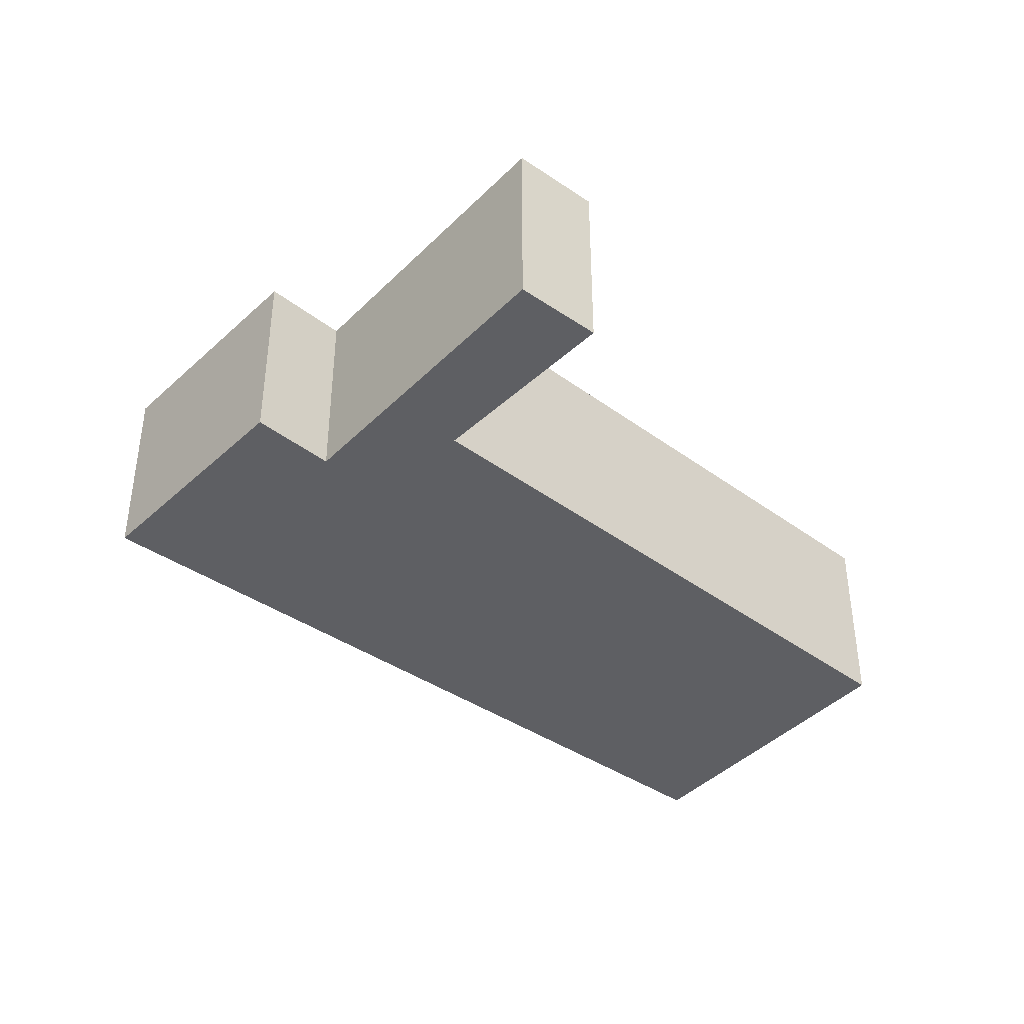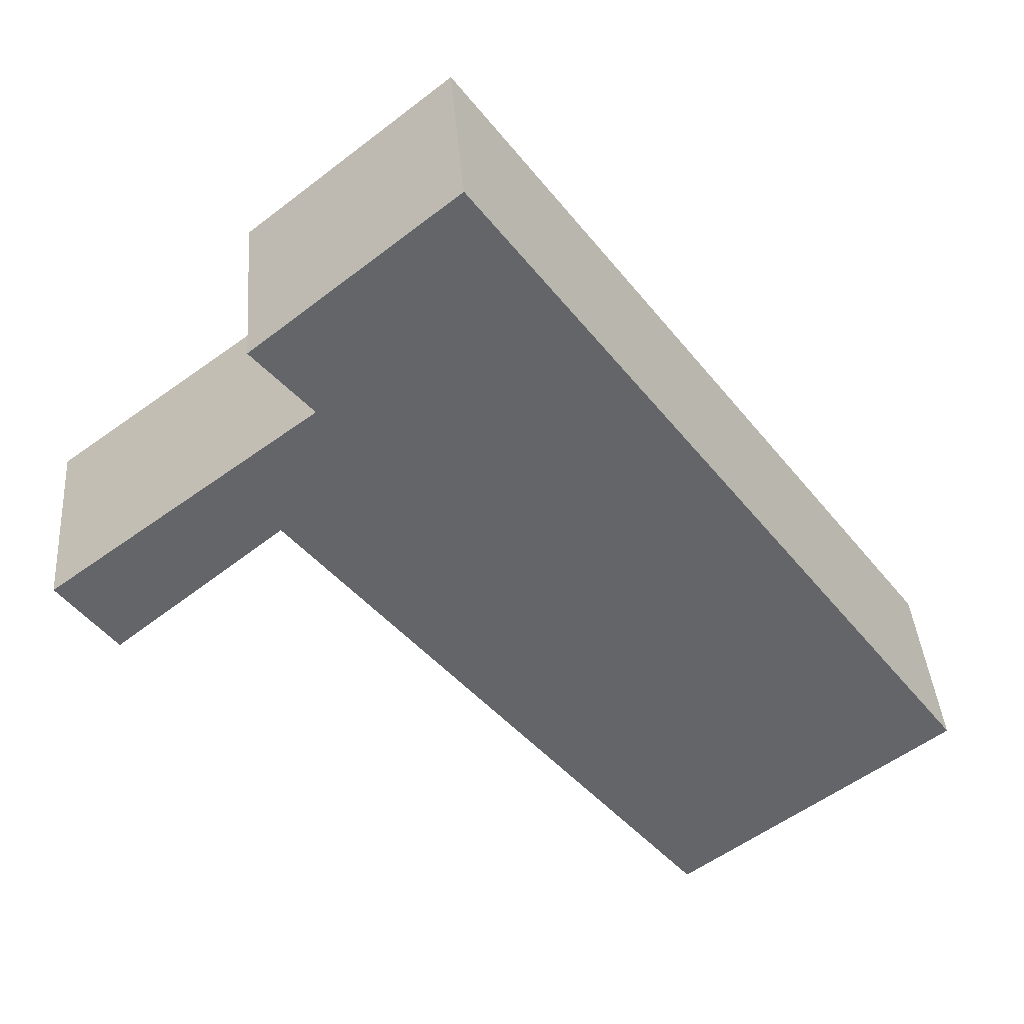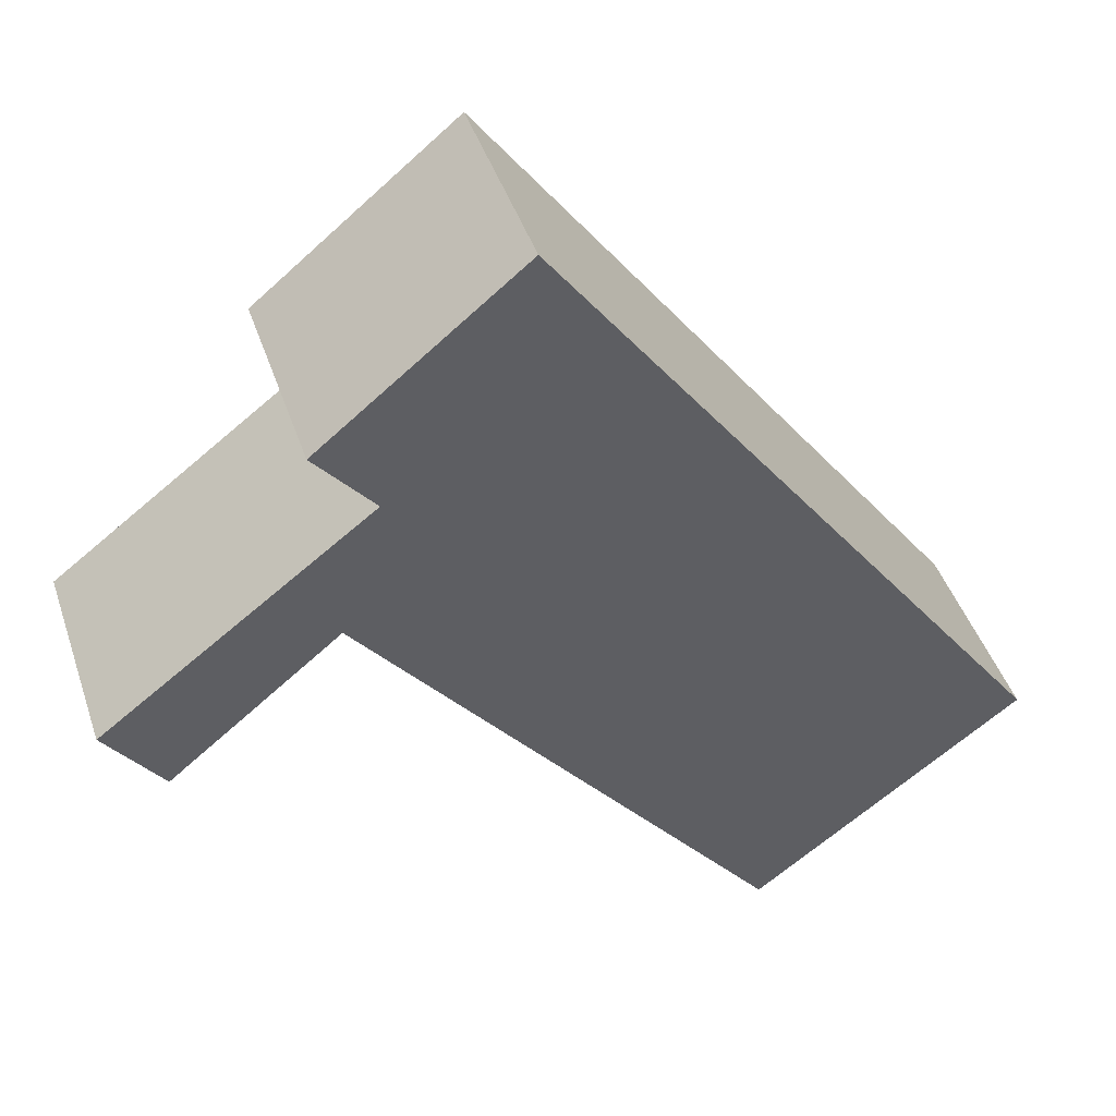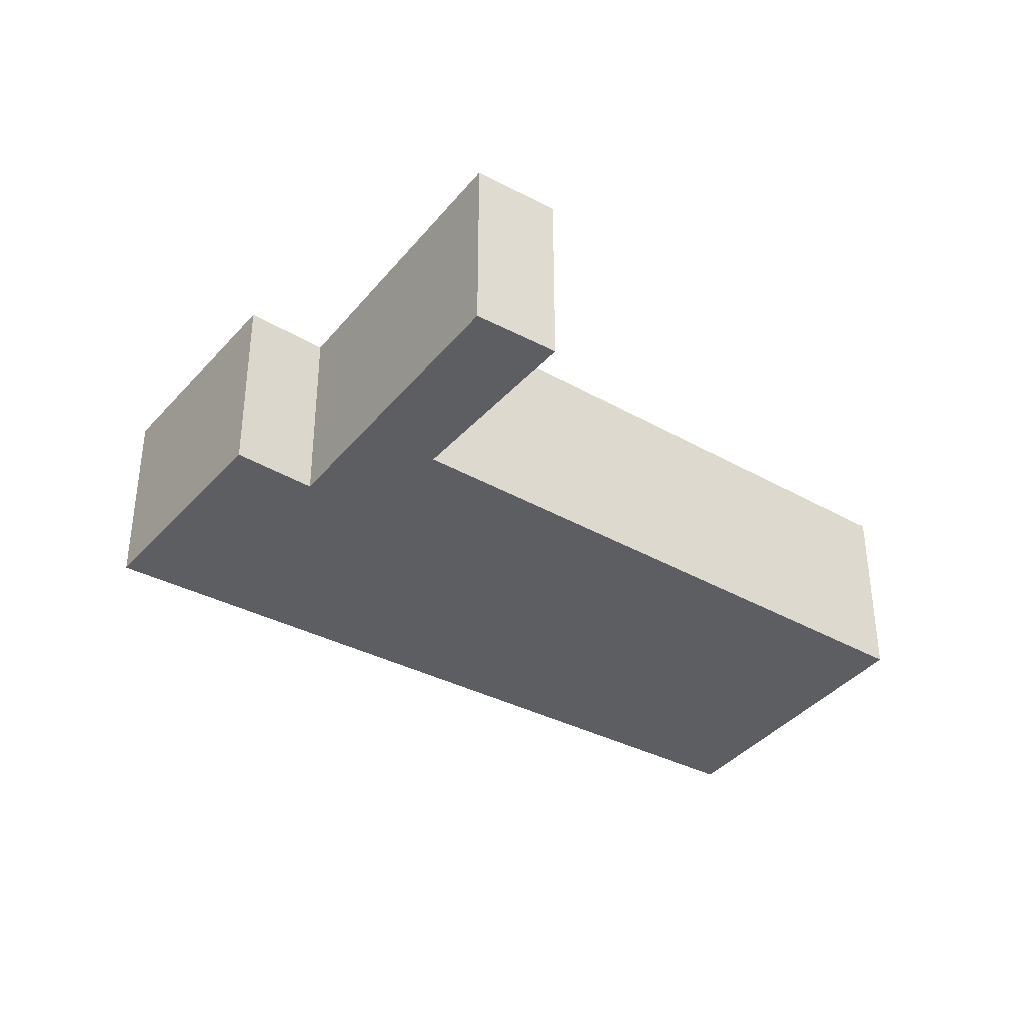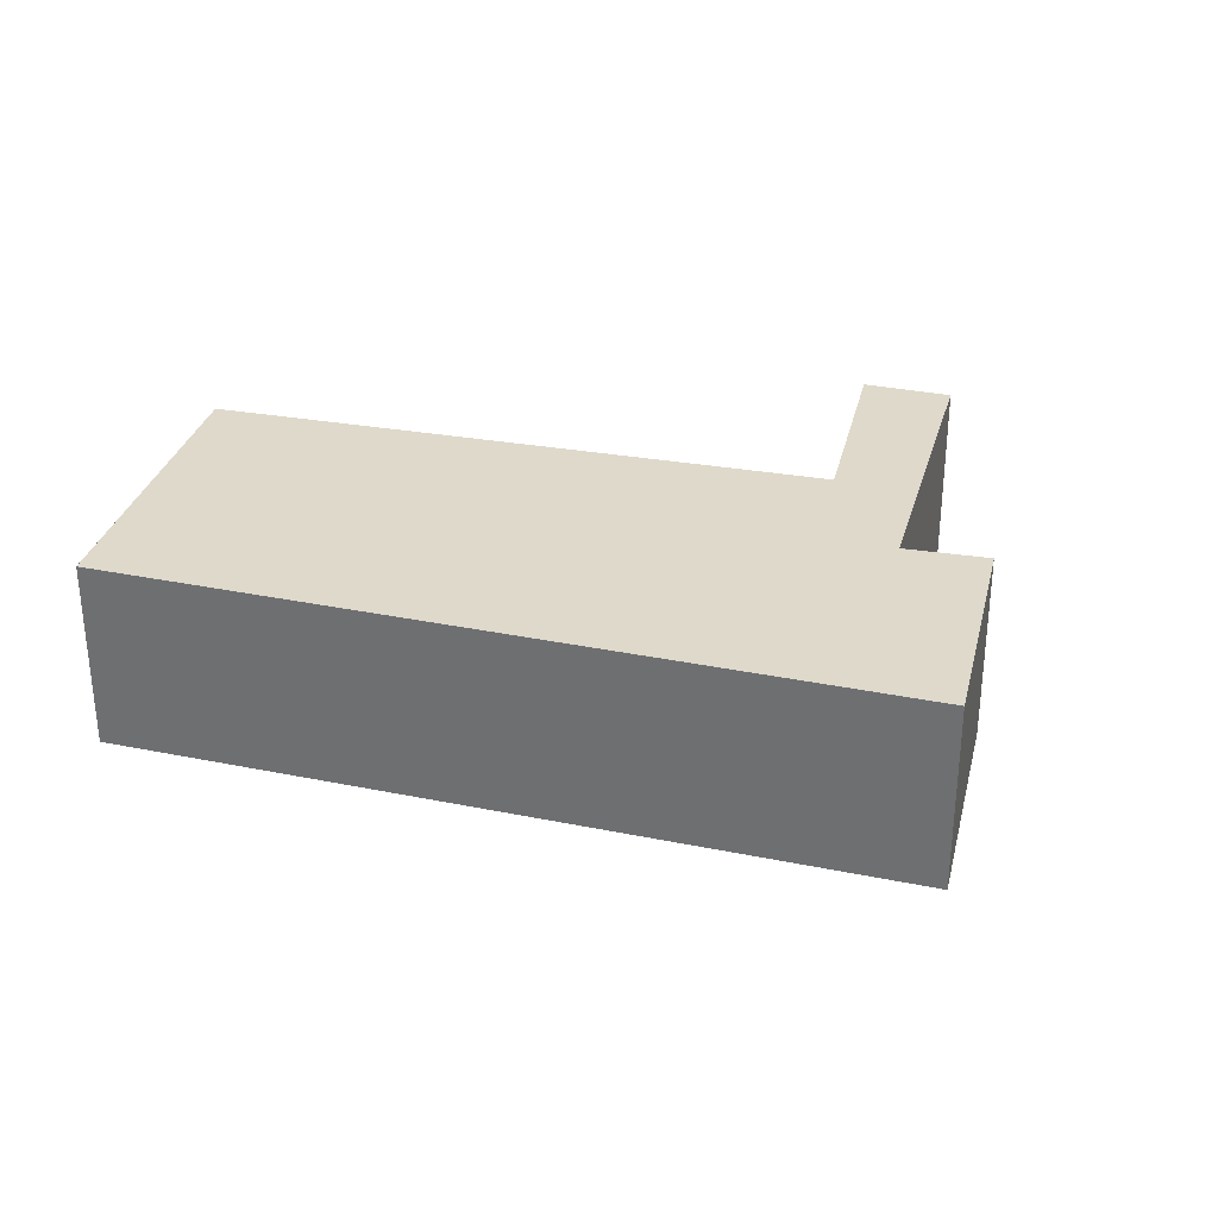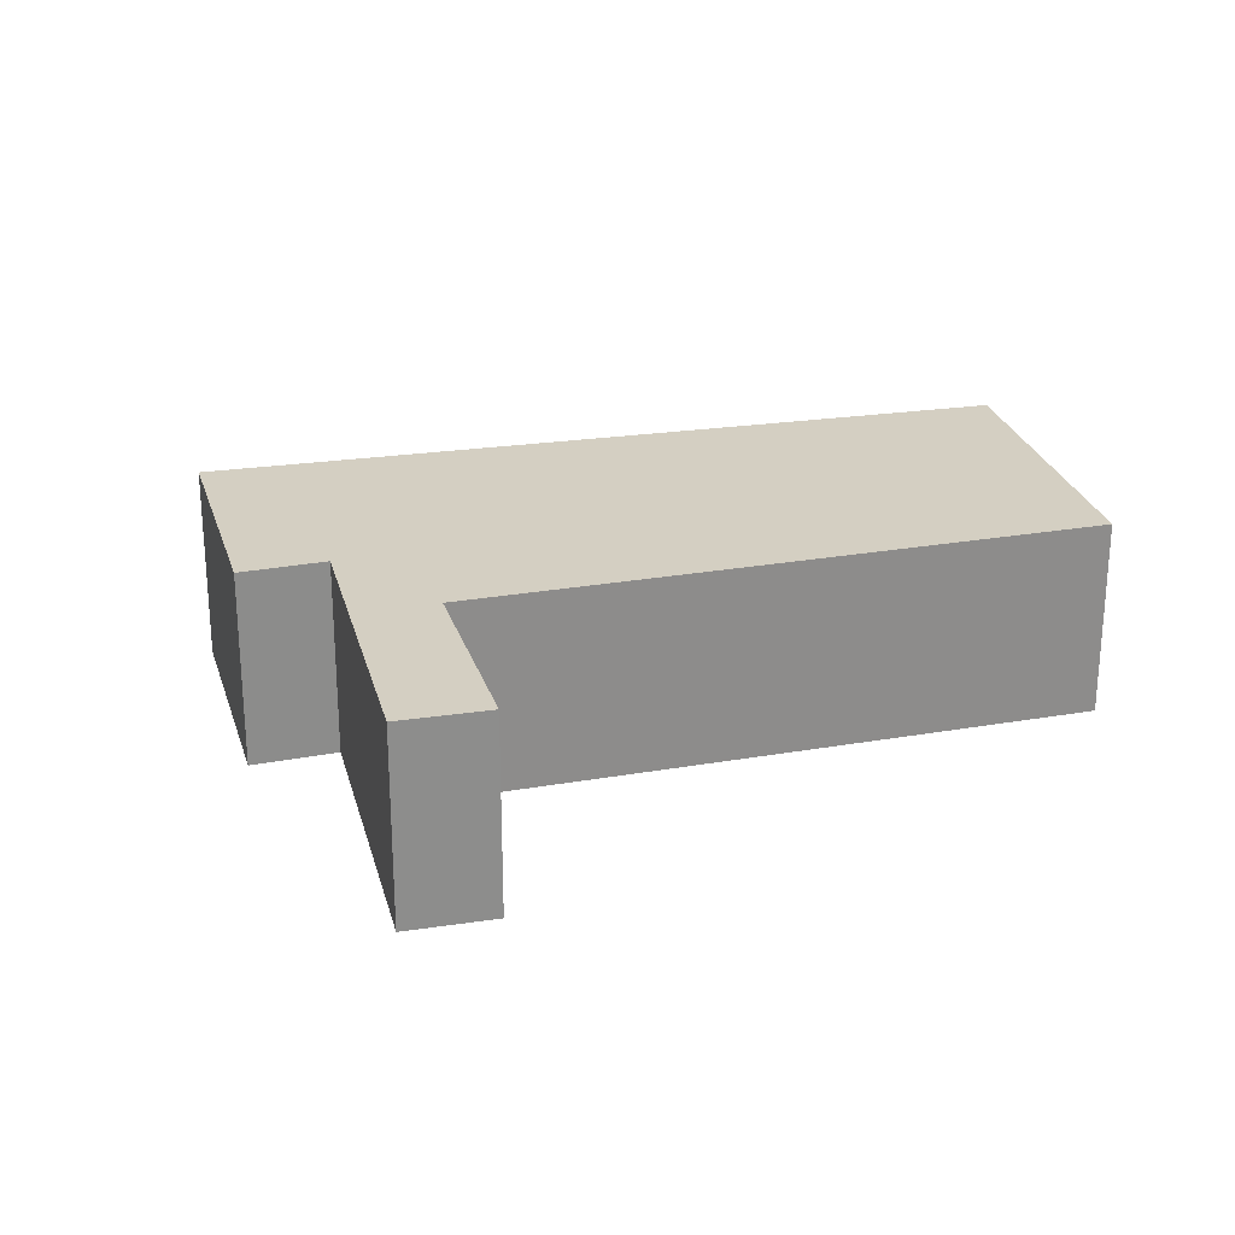
<metadata>
{"format":"obj","ext":"obj","renderer":"f3d","projection":"perspective","resolution":1024,"background":"white","views":[{"elev":-41.2,"azim":87.1,"up":"+Y"},{"elev":38.9,"azim":175.7,"up":"+Z"},{"elev":44.3,"azim":161.9,"up":"+Z"},{"elev":-37.5,"azim":92.8,"up":"+Y"},{"elev":32.3,"azim":-37.7,"up":"+Y"},{"elev":25.6,"azim":113.2,"up":"+Y"}]}
</metadata>
<code>
v  0 2.727 1.67e-16
v  9.128 2.727 4.218
v  3.573 2.727 -2.677
v  6.718 2.727 9.145
v  8.587 2.727 6.068
v  12.11 2.727 3.399
v  9.858 2.727 5.106
v  9.37 2.727 6.992
v  9.176 2.727 4.178
v  11.36 2.727 2.391
v  3.573 1.639e-16 -2.677
v  0 0 0
v  11.36 -1.464e-16 2.391
v  9.176 -2.558e-16 4.178
v  9.128 -2.583e-16 4.218
v  6.718 -5.6e-16 9.145
v  9.37 -4.281e-16 6.992
v  8.587 -3.716e-16 6.068
v  12.11 -2.081e-16 3.399
v  9.858 -3.127e-16 5.106
g defaultobject
f 1 2 3
f 2 1 4
f 2 4 5
f 2 5 6
f 6 5 7
f 5 4 8
f 9 6 10
f 6 9 2
f 11 1 3
f 1 11 12
f 13 9 10
f 9 13 14
f 9 14 2
f 2 14 15
f 12 4 1
f 4 12 16
f 16 8 4
f 8 16 17
f 18 7 5
f 7 18 6
f 6 18 19
f 19 18 20
f 17 5 8
f 5 17 18
f 19 10 6
f 10 19 13
f 15 3 2
f 3 15 11
f 19 14 13
f 14 19 20
f 14 20 15
f 15 12 11
f 12 15 20
f 12 20 18
f 12 18 17
f 12 17 16

</code>
